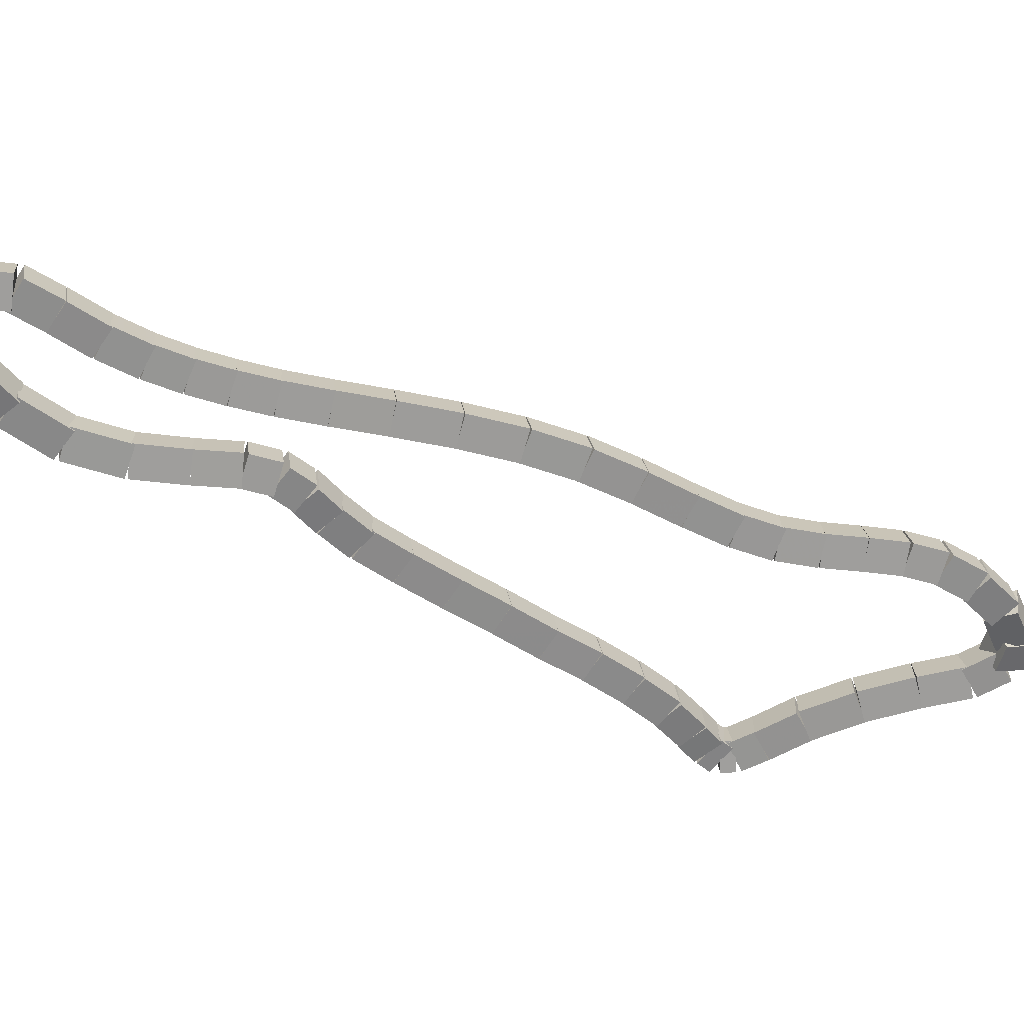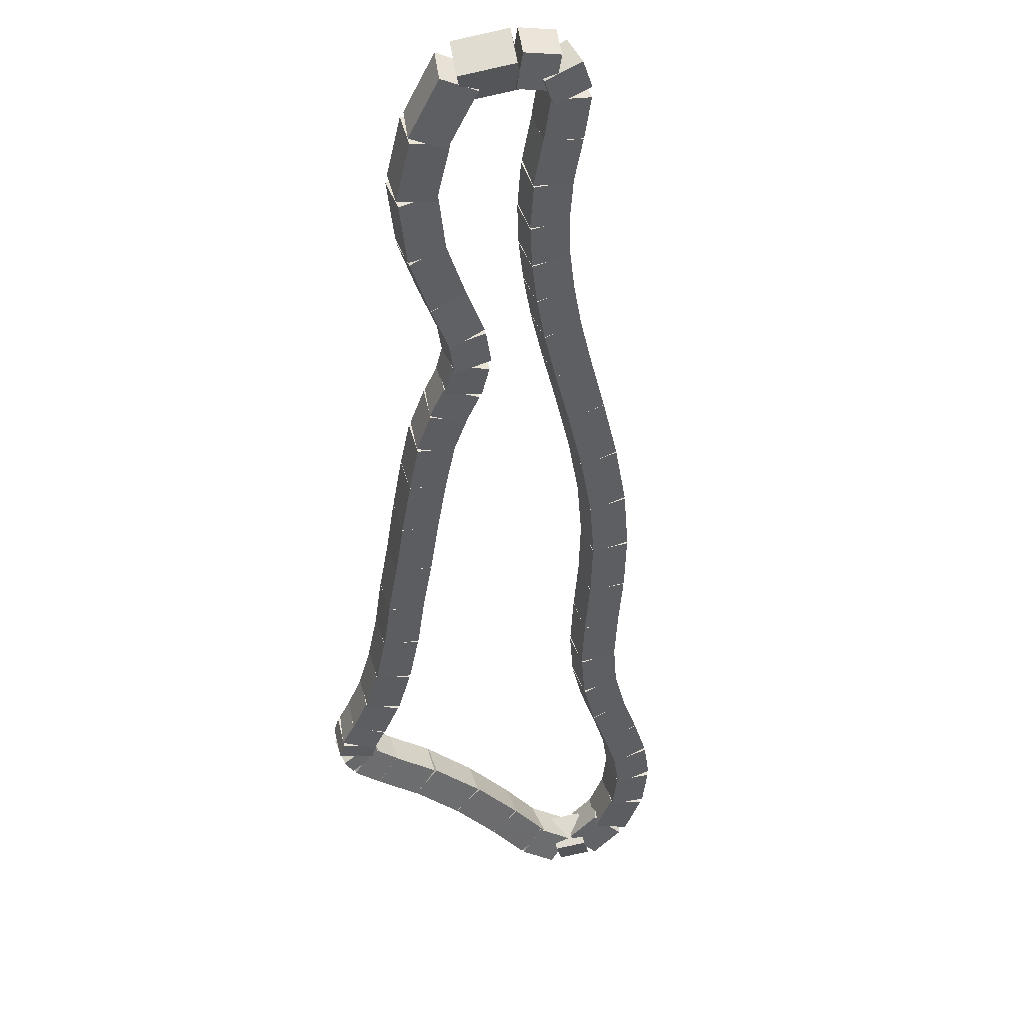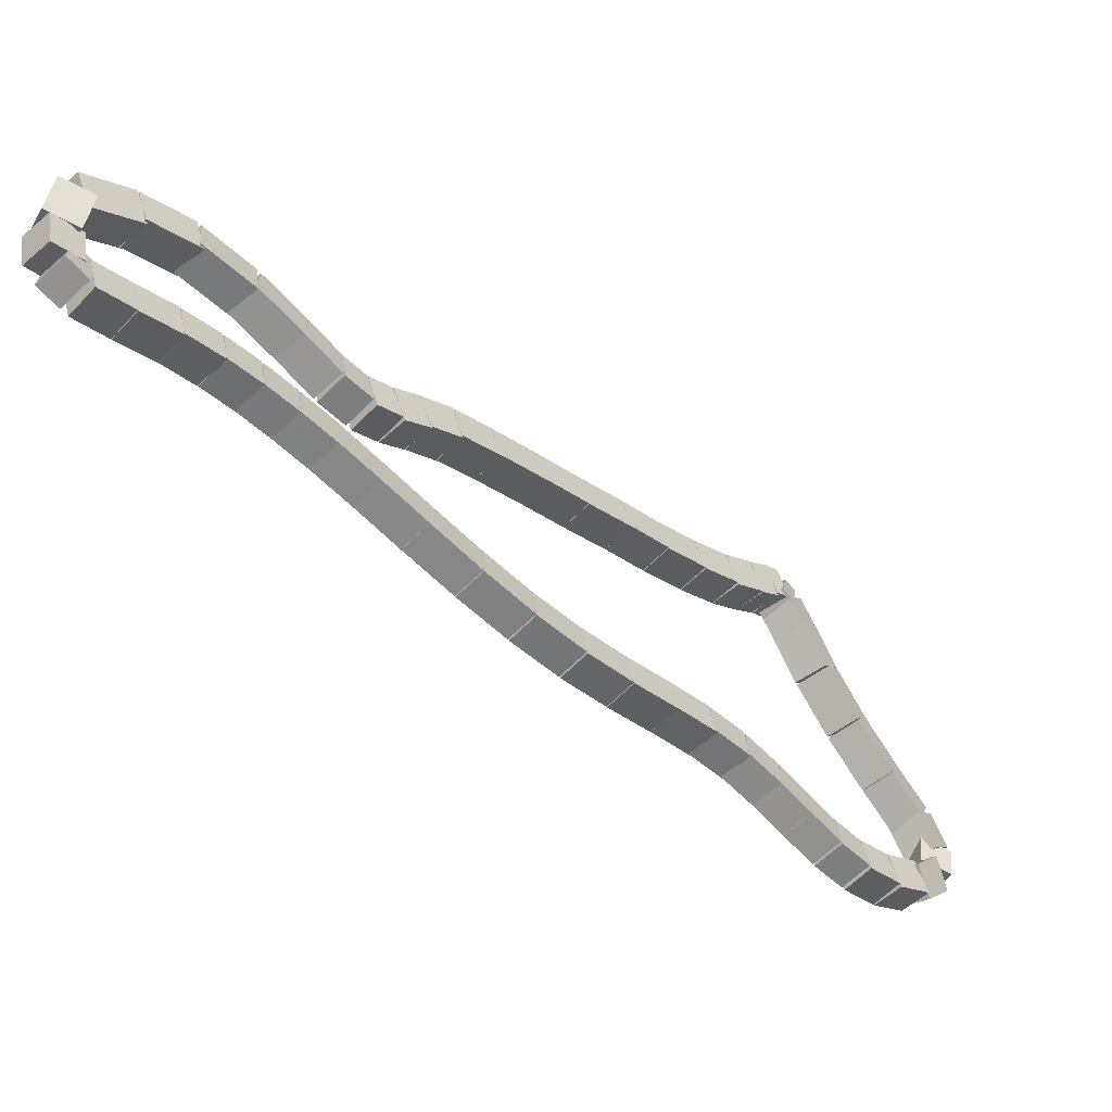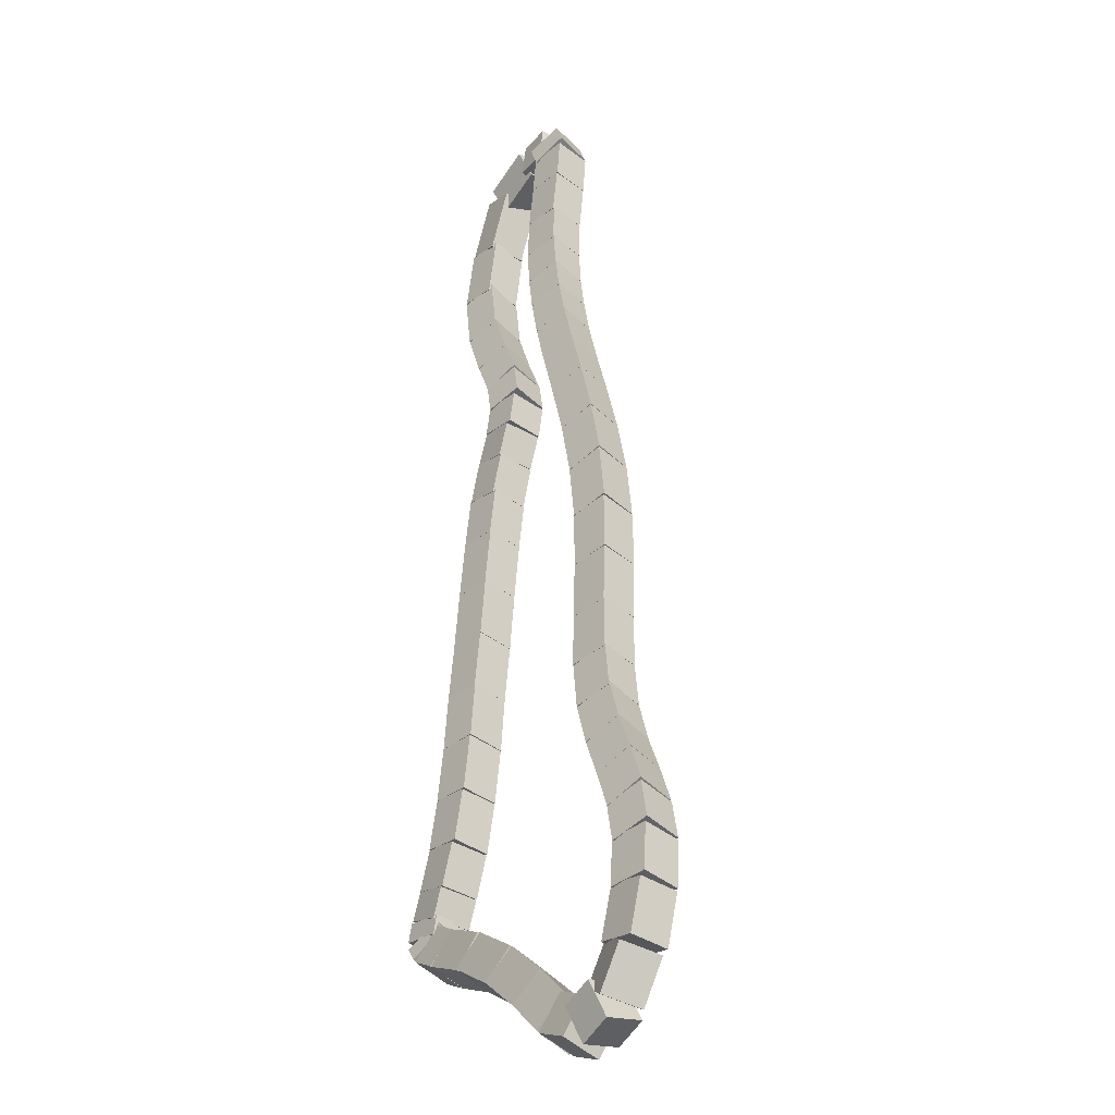
<metadata>
{"format":"obj","ext":"obj","renderer":"f3d","projection":"perspective","resolution":1024,"background":"white","views":[{"elev":63.9,"azim":-39.3,"up":"+Z"},{"elev":1.2,"azim":-54.7,"up":"+Y"},{"elev":50.9,"azim":39.3,"up":"+Y"},{"elev":21.4,"azim":38.5,"up":"+Z"}]}
</metadata>
<code>
g name
v 27.88 47.58 40.08
v 27.74 47.38 40.23
v 27.5 47.44 40.08
v 27.64 47.64 39.94
v 27.75 47.92 40.44
v 27.61 47.72 40.58
v 27.37 47.78 40.44
v 27.51 47.98 40.29
f 1 2 3 4
f 6 2 1 5
f 5 1 4 8
f 6 5 8 7
f 8 4 3 7
f 7 3 2 6
g name
v 28.07 47.27 39.81
v 27.96 47.07 39.97
v 27.73 47.06 39.81
v 27.84 47.26 39.64
v 27.86 47.62 40.08
v 27.75 47.41 40.25
v 27.52 47.41 40.08
v 27.63 47.61 39.92
f 9 10 11 12
f 14 10 9 13
f 13 9 12 16
f 14 13 16 15
f 16 12 11 15
f 15 11 10 14
g name
v 28.37 46.96 39.64
v 28.27 46.77 39.83
v 28.08 46.68 39.64
v 28.18 46.87 39.45
v 28.05 47.3 39.81
v 27.95 47.12 40
v 27.75 47.03 39.81
v 27.86 47.22 39.62
f 17 18 19 20
f 22 18 17 21
f 21 17 20 24
f 22 21 24 23
f 24 20 19 23
f 23 19 18 22
g name
v 28.69 46.68 39.56
v 28.59 46.5 39.76
v 28.43 46.37 39.56
v 28.54 46.55 39.37
v 28.35 46.97 39.64
v 28.25 46.8 39.84
v 28.09 46.67 39.64
v 28.2 46.84 39.44
f 25 26 27 28
f 30 26 25 29
f 29 25 28 32
f 30 29 32 31
f 32 28 27 31
f 31 27 26 30
g name
v 28.98 46.44 39.51
v 28.88 46.27 39.71
v 28.73 46.13 39.51
v 28.84 46.3 39.32
v 28.69 46.68 39.56
v 28.58 46.51 39.76
v 28.44 46.37 39.56
v 28.54 46.54 39.37
f 33 34 35 36
f 38 34 33 37
f 37 33 36 40
f 38 37 40 39
f 40 36 35 39
f 39 35 34 38
g name
v 29.18 46.24 39.43
v 29.08 46.05 39.62
v 28.89 45.96 39.43
v 28.99 46.14 39.24
v 29 46.42 39.51
v 28.9 46.24 39.7
v 28.71 46.14 39.51
v 28.81 46.33 39.32
f 41 42 43 44
f 46 42 41 45
f 45 41 44 48
f 46 45 48 47
f 48 44 43 47
f 47 43 42 46
g name
v 29.31 46.02 39.29
v 29.2 45.82 39.45
v 28.97 45.82 39.29
v 29.08 46.02 39.12
v 29.21 46.2 39.43
v 29.1 46 39.6
v 28.86 46 39.43
v 28.98 46.2 39.27
f 49 50 51 52
f 54 50 49 53
f 53 49 52 56
f 54 53 56 55
f 56 52 51 55
f 55 51 50 54
g name
v 29.4 45.81 39.1
v 29.27 45.61 39.25
v 29.03 45.66 39.1
v 29.16 45.86 38.96
v 29.33 46 39.29
v 29.19 45.8 39.43
v 28.96 45.84 39.29
v 29.09 46.05 39.14
f 57 58 59 60
f 62 58 57 61
f 61 57 60 64
f 62 61 64 63
f 64 60 59 63
f 63 59 58 62
g name
v 29.51 45.6 38.89
v 29.39 45.39 39.05
v 29.15 45.42 38.89
v 29.27 45.62 38.74
v 29.4 45.83 39.1
v 29.27 45.62 39.26
v 29.04 45.65 39.1
v 29.16 45.85 38.95
f 65 66 67 68
f 70 66 65 69
f 69 65 68 72
f 70 69 72 71
f 72 68 67 71
f 71 67 66 70
g name
v 29.67 45.34 38.68
v 29.56 45.14 38.85
v 29.34 45.13 38.68
v 29.44 45.33 38.51
v 29.5 45.62 38.89
v 29.39 45.42 39.06
v 29.16 45.4 38.89
v 29.27 45.6 38.73
f 73 74 75 76
f 78 74 73 77
f 77 73 76 80
f 78 77 80 79
f 80 76 75 79
f 79 75 74 78
g name
v 29.89 45.02 38.44
v 29.78 44.83 38.61
v 29.55 44.8 38.44
v 29.66 45 38.27
v 29.67 45.35 38.68
v 29.56 45.15 38.85
v 29.34 45.12 38.68
v 29.45 45.32 38.51
f 81 82 83 84
f 86 82 81 85
f 85 81 84 88
f 86 85 88 87
f 88 84 83 87
f 87 83 82 86
g name
v 30.11 44.7 38.2
v 30 44.5 38.38
v 29.78 44.47 38.2
v 29.89 44.67 38.03
v 29.88 45.03 38.44
v 29.78 44.83 38.61
v 29.56 44.8 38.44
v 29.66 45 38.27
f 89 90 91 92
f 94 90 89 93
f 93 89 92 96
f 94 93 96 95
f 96 92 91 95
f 95 91 90 94
g name
v 30.33 44.38 37.97
v 30.22 44.18 38.14
v 29.99 44.16 37.97
v 30.1 44.35 37.8
v 30.11 44.7 38.2
v 30 44.5 38.37
v 29.78 44.48 38.2
v 29.89 44.67 38.03
f 97 98 99 100
f 102 98 97 101
f 101 97 100 104
f 102 101 104 103
f 104 100 99 103
f 103 99 98 102
g name
v 30.53 44.08 37.75
v 30.43 43.89 37.93
v 30.2 43.85 37.75
v 30.31 44.05 37.58
v 30.32 44.38 37.97
v 30.22 44.18 38.14
v 30 44.15 37.97
v 30.1 44.35 37.79
f 105 106 107 108
f 110 106 105 109
f 109 105 108 112
f 110 109 112 111
f 112 108 107 111
f 111 107 106 110
g name
v 30.73 43.78 37.52
v 30.62 43.58 37.69
v 30.39 43.56 37.52
v 30.5 43.76 37.36
v 30.54 44.08 37.75
v 30.43 43.88 37.92
v 30.2 43.86 37.75
v 30.31 44.06 37.59
f 113 114 115 116
f 118 114 113 117
f 117 113 116 120
f 118 117 120 119
f 120 116 115 119
f 119 115 114 118
g name
v 30.89 43.5 37.3
v 30.77 43.3 37.46
v 30.54 43.3 37.3
v 30.66 43.5 37.14
v 30.73 43.77 37.52
v 30.62 43.57 37.69
v 30.39 43.57 37.52
v 30.5 43.77 37.36
f 121 122 123 124
f 126 122 121 125
f 125 121 124 128
f 126 125 128 127
f 128 124 123 127
f 127 123 122 126
g name
v 30.99 43.27 37.09
v 30.86 43.06 37.24
v 30.63 43.11 37.09
v 30.76 43.31 36.94
v 30.9 43.48 37.3
v 30.77 43.28 37.45
v 30.53 43.32 37.3
v 30.66 43.52 37.15
f 129 130 131 132
f 134 130 129 133
f 133 129 132 136
f 134 133 136 135
f 136 132 131 135
f 135 131 130 134
g name
v 31.05 43.11 36.94
v 30.91 42.91 37.08
v 30.68 42.97 36.94
v 30.82 43.17 36.79
v 31 43.26 37.09
v 30.86 43.06 37.23
v 30.62 43.11 37.09
v 30.76 43.32 36.94
f 137 138 139 140
f 142 138 137 141
f 141 137 140 144
f 142 141 144 143
f 144 140 139 143
f 143 139 138 142
g name
v 31.09 43.04 36.85
v 30.98 42.84 37.01
v 30.74 42.84 36.85
v 30.86 43.05 36.69
v 31.04 43.14 36.94
v 30.92 42.93 37.1
v 30.69 42.94 36.94
v 30.81 43.15 36.78
f 145 146 147 148
f 150 146 145 149
f 149 145 148 152
f 150 149 152 151
f 152 148 147 151
f 151 147 146 150
g name
v 31.14 43.03 36.85
v 31.03 42.87 37.05
v 30.91 42.7 36.85
v 31.03 42.86 36.65
v 31.03 43.11 36.85
v 30.92 42.94 37.05
v 30.8 42.78 36.85
v 30.92 42.94 36.65
f 153 154 155 156
f 158 154 153 157
f 157 153 156 160
f 158 157 160 159
f 160 156 155 159
f 159 155 154 158
g name
v 31.32 42.96 36.94
v 31.17 42.8 37.13
v 31.16 42.59 36.94
v 31.3 42.75 36.75
v 31.11 43.05 36.85
v 30.96 42.89 37.04
v 30.95 42.68 36.85
v 31.09 42.84 36.67
f 161 162 163 164
f 166 162 161 165
f 165 161 164 168
f 166 165 168 167
f 168 164 163 167
f 167 163 162 166
g name
v 31.64 42.84 37.09
v 31.5 42.68 37.28
v 31.5 42.46 37.09
v 31.64 42.62 36.91
v 31.31 42.96 36.94
v 31.17 42.81 37.12
v 31.17 42.59 36.94
v 31.31 42.75 36.76
f 169 170 171 172
f 174 170 169 173
f 173 169 172 176
f 174 173 176 175
f 176 172 171 175
f 175 171 170 174
g name
v 32.07 42.64 37.23
v 31.93 42.48 37.42
v 31.9 42.27 37.23
v 32.04 42.43 37.04
v 31.66 42.83 37.09
v 31.52 42.67 37.28
v 31.49 42.47 37.09
v 31.62 42.62 36.9
f 177 178 179 180
f 182 178 177 181
f 181 177 180 184
f 182 181 184 183
f 184 180 179 183
f 183 179 178 182
g name
v 32.5 42.4 37.32
v 32.37 42.25 37.52
v 32.3 42.05 37.32
v 32.43 42.21 37.13
v 32.08 42.63 37.23
v 31.95 42.47 37.43
v 31.89 42.28 37.23
v 32.02 42.44 37.03
f 185 186 187 188
f 190 186 185 189
f 189 185 188 192
f 190 189 192 191
f 192 188 187 191
f 191 187 186 190
g name
v 32.86 42.19 37.38
v 32.73 42.03 37.58
v 32.65 41.85 37.38
v 32.78 42 37.18
v 32.5 42.4 37.32
v 32.38 42.24 37.52
v 32.3 42.05 37.32
v 32.42 42.21 37.12
f 193 194 195 196
f 198 194 193 197
f 197 193 196 200
f 198 197 200 199
f 200 196 195 199
f 199 195 194 198
g name
v 33.09 42.11 37.5
v 32.94 41.95 37.69
v 32.95 41.73 37.5
v 33.09 41.89 37.32
v 32.83 42.2 37.38
v 32.68 42.05 37.56
v 32.69 41.83 37.38
v 32.83 41.99 37.2
f 201 202 203 204
f 206 202 201 205
f 205 201 204 208
f 206 205 208 207
f 208 204 203 207
f 207 203 202 206
g name
v 33.07 42.16 37.71
v 32.99 41.91 37.82
v 33.22 41.79 37.71
v 33.3 42.04 37.6
v 32.94 42.11 37.5
v 32.86 41.86 37.62
v 33.09 41.74 37.5
v 33.17 41.99 37.39
f 209 210 211 212
f 214 210 209 213
f 213 209 212 216
f 214 213 216 215
f 216 212 211 215
f 215 211 210 214
g name
v 32.93 42.16 37.98
v 33.14 42.01 38.1
v 33.33 42.18 37.98
v 33.12 42.33 37.86
v 32.95 41.96 37.71
v 33.15 41.81 37.83
v 33.34 41.99 37.71
v 33.14 42.14 37.59
f 217 218 219 220
f 222 218 217 221
f 221 217 220 224
f 222 221 224 223
f 224 220 219 223
f 223 219 218 222
g name
v 32.83 42.34 38.21
v 33.07 42.31 38.37
v 33.19 42.51 38.21
v 32.96 42.54 38.06
v 32.95 42.09 37.98
v 33.19 42.06 38.13
v 33.31 42.26 37.98
v 33.08 42.29 37.83
f 225 226 227 228
f 230 226 225 229
f 229 225 228 232
f 230 229 232 231
f 232 228 227 231
f 231 227 226 230
g name
v 32.68 42.55 38.38
v 32.89 42.59 38.56
v 33 42.78 38.38
v 32.78 42.75 38.21
v 32.85 42.31 38.21
v 33.07 42.35 38.39
v 33.17 42.54 38.21
v 32.95 42.5 38.04
f 233 234 235 236
f 238 234 233 237
f 237 233 236 240
f 238 237 240 239
f 240 236 235 239
f 239 235 234 238
g name
v 32.49 42.74 38.47
v 32.67 42.83 38.67
v 32.78 43.02 38.47
v 32.59 42.92 38.28
v 32.69 42.53 38.38
v 32.88 42.62 38.57
v 32.98 42.81 38.38
v 32.79 42.71 38.19
f 241 242 243 244
f 246 242 241 245
f 245 241 244 248
f 246 245 248 247
f 248 244 243 247
f 247 243 242 246
g name
v 32.25 42.94 38.53
v 32.41 43.07 38.73
v 32.52 43.24 38.53
v 32.36 43.12 38.34
v 32.5 42.73 38.47
v 32.66 42.85 38.67
v 32.76 43.03 38.47
v 32.6 42.9 38.28
f 249 250 251 252
f 254 250 249 253
f 253 249 252 256
f 254 253 256 255
f 256 252 251 255
f 255 251 250 254
g name
v 32 43.16 38.59
v 32.15 43.3 38.79
v 32.25 43.47 38.59
v 32.1 43.34 38.39
v 32.26 42.94 38.53
v 32.41 43.07 38.73
v 32.52 43.25 38.53
v 32.36 43.11 38.34
f 257 258 259 260
f 262 258 257 261
f 261 257 260 264
f 262 261 264 263
f 264 260 259 263
f 263 259 258 262
g name
v 31.73 43.41 38.67
v 31.9 43.52 38.86
v 32.01 43.7 38.67
v 31.84 43.58 38.47
v 31.99 43.17 38.59
v 32.16 43.29 38.78
v 32.26 43.46 38.59
v 32.09 43.35 38.39
f 265 266 267 268
f 270 266 265 269
f 269 265 268 272
f 270 269 272 271
f 272 268 267 271
f 271 267 266 270
g name
v 31.49 43.68 38.8
v 31.69 43.76 38.99
v 31.79 43.94 38.8
v 31.59 43.86 38.61
v 31.72 43.42 38.67
v 31.92 43.5 38.86
v 32.02 43.69 38.67
v 31.82 43.61 38.48
f 273 274 275 276
f 278 274 273 277
f 277 273 276 280
f 278 277 280 279
f 280 276 275 279
f 279 275 274 278
g name
v 31.25 43.98 38.99
v 31.47 44.03 39.16
v 31.57 44.23 38.99
v 31.36 44.17 38.81
v 31.48 43.69 38.8
v 31.69 43.74 38.98
v 31.8 43.93 38.8
v 31.58 43.88 38.62
f 281 282 283 284
f 286 282 281 285
f 285 281 284 288
f 286 285 288 287
f 288 284 283 287
f 287 283 282 286
g name
v 31.01 44.31 39.2
v 31.22 44.35 39.38
v 31.33 44.55 39.2
v 31.11 44.5 39.02
v 31.25 43.98 38.99
v 31.47 44.03 39.16
v 31.57 44.22 38.99
v 31.36 44.18 38.81
f 289 290 291 292
f 294 290 289 293
f 293 289 292 296
f 294 293 296 295
f 296 292 291 295
f 295 291 290 294
g name
v 30.75 44.63 39.4
v 30.96 44.69 39.58
v 31.06 44.88 39.4
v 30.85 44.82 39.22
v 31.01 44.3 39.2
v 31.22 44.36 39.38
v 31.32 44.55 39.2
v 31.11 44.49 39.02
f 297 298 299 300
f 302 298 297 301
f 301 297 300 304
f 302 301 304 303
f 304 300 299 303
f 303 299 298 302
g name
v 30.45 44.96 39.57
v 30.64 45.04 39.76
v 30.74 45.23 39.57
v 30.55 45.15 39.38
v 30.75 44.62 39.4
v 30.95 44.7 39.59
v 31.05 44.89 39.4
v 30.86 44.81 39.21
f 305 306 307 308
f 310 306 305 309
f 309 305 308 312
f 310 309 312 311
f 312 308 307 311
f 311 307 306 310
g name
v 30.11 45.3 39.71
v 30.29 45.4 39.91
v 30.4 45.58 39.71
v 30.21 45.48 39.52
v 30.45 44.95 39.57
v 30.64 45.05 39.76
v 30.74 45.24 39.57
v 30.55 45.13 39.38
f 313 314 315 316
f 318 314 313 317
f 317 313 316 320
f 318 317 320 319
f 320 316 315 319
f 319 315 314 318
g name
v 29.76 45.63 39.84
v 29.93 45.75 40.03
v 30.03 45.92 39.84
v 29.86 45.81 39.64
v 30.12 45.29 39.71
v 30.29 45.4 39.91
v 30.39 45.58 39.71
v 30.22 45.47 39.52
f 321 322 323 324
f 326 322 321 325
f 325 321 324 328
f 326 325 328 327
f 328 324 323 327
f 327 323 322 326
g name
v 29.43 45.94 39.94
v 29.6 46.05 40.14
v 29.7 46.23 39.94
v 29.53 46.12 39.75
v 29.76 45.63 39.84
v 29.93 45.75 40.03
v 30.03 45.93 39.84
v 29.86 45.81 39.64
f 329 330 331 332
f 334 330 329 333
f 333 329 332 336
f 334 333 336 335
f 336 332 331 335
f 335 331 330 334
g name
v 29.15 46.21 40.04
v 29.32 46.32 40.24
v 29.42 46.5 40.04
v 29.25 46.39 39.85
v 29.43 45.94 39.94
v 29.6 46.05 40.14
v 29.7 46.23 39.94
v 29.53 46.12 39.75
f 337 338 339 340
f 342 338 337 341
f 341 337 340 344
f 342 341 344 343
f 344 340 339 343
f 343 339 338 342
g name
v 28.91 46.45 40.14
v 29.09 46.55 40.33
v 29.19 46.73 40.14
v 29.01 46.63 39.95
v 29.14 46.21 40.04
v 29.33 46.31 40.23
v 29.43 46.49 40.04
v 29.24 46.39 39.85
f 345 346 347 348
f 350 346 345 349
f 349 345 348 352
f 350 349 352 351
f 352 348 347 351
f 351 347 346 350
g name
v 28.7 46.67 40.25
v 28.89 46.76 40.44
v 28.99 46.95 40.25
v 28.8 46.86 40.06
v 28.91 46.45 40.14
v 29.1 46.54 40.33
v 29.2 46.72 40.14
v 29.01 46.63 39.95
f 353 354 355 356
f 358 354 353 357
f 357 353 356 360
f 358 357 360 359
f 360 356 355 359
f 359 355 354 358
g name
v 28.5 46.91 40.37
v 28.7 46.98 40.56
v 28.8 47.17 40.37
v 28.6 47.09 40.19
v 28.69 46.68 40.25
v 28.89 46.75 40.43
v 28.99 46.94 40.25
v 28.79 46.87 40.06
f 361 362 363 364
f 366 362 361 365
f 365 361 364 368
f 366 365 368 367
f 368 364 363 367
f 367 363 362 366
g name
v 28.3 47.16 40.53
v 28.52 47.21 40.71
v 28.62 47.41 40.53
v 28.4 47.36 40.36
v 28.49 46.91 40.37
v 28.7 46.96 40.55
v 28.81 47.16 40.37
v 28.59 47.11 40.19
f 369 370 371 372
f 374 370 369 373
f 373 369 372 376
f 374 373 376 375
f 376 372 371 375
f 375 371 370 374
g name
v 28.12 47.44 40.74
v 28.34 47.46 40.91
v 28.45 47.66 40.74
v 28.23 47.64 40.57
v 28.29 47.18 40.53
v 28.52 47.2 40.7
v 28.63 47.39 40.53
v 28.4 47.37 40.37
f 377 378 379 380
f 382 378 377 381
f 381 377 380 384
f 382 381 384 383
f 384 380 379 383
f 383 379 378 382
g name
v 27.96 47.68 40.91
v 28.18 47.71 41.08
v 28.28 47.9 40.91
v 28.06 47.87 40.74
v 28.12 47.44 40.74
v 28.34 47.47 40.91
v 28.45 47.67 40.74
v 28.23 47.64 40.57
f 385 386 387 388
f 390 386 385 389
f 389 385 388 392
f 390 389 392 391
f 392 388 387 391
f 391 387 386 390
g name
v 27.83 47.78 40.94
v 27.98 47.91 41.14
v 28.09 48.08 40.94
v 27.93 47.95 40.75
v 27.99 47.64 40.91
v 28.14 47.77 41.11
v 28.25 47.94 40.91
v 28.1 47.81 40.71
f 393 394 395 396
f 398 394 393 397
f 397 393 396 400
f 398 397 400 399
f 400 396 395 399
f 399 395 394 398
g name
v 27.77 47.74 40.77
v 27.63 47.94 40.91
v 27.78 48.14 40.77
v 27.91 47.93 40.62
v 27.95 47.73 40.94
v 27.82 47.93 41.09
v 27.96 48.13 40.94
v 28.1 47.92 40.8
f 401 402 403 404
f 406 402 401 405
f 405 401 404 408
f 406 405 408 407
f 408 404 403 407
f 407 403 402 406
g name
v 27.64 47.67 40.44
v 27.41 47.79 40.55
v 27.49 48.04 40.44
v 27.72 47.91 40.32
v 27.85 47.75 40.77
v 27.62 47.87 40.88
v 27.7 48.12 40.77
v 27.93 48 40.65
f 409 410 411 412
f 414 410 409 413
f 413 409 412 416
f 414 413 416 415
f 416 412 411 415
f 415 411 410 414

</code>
